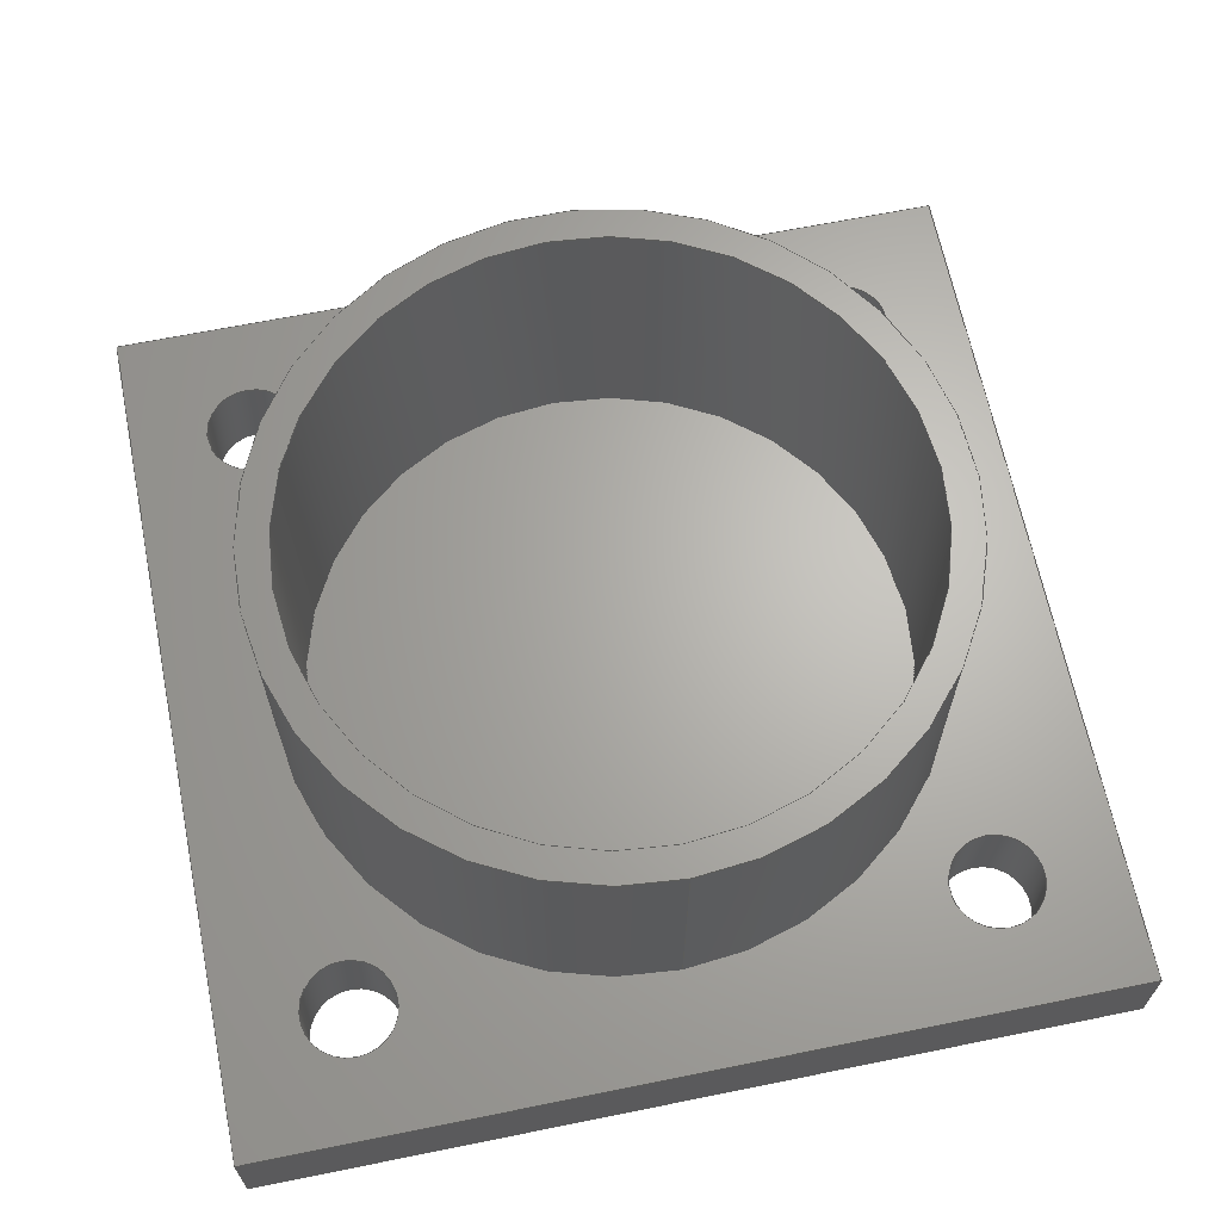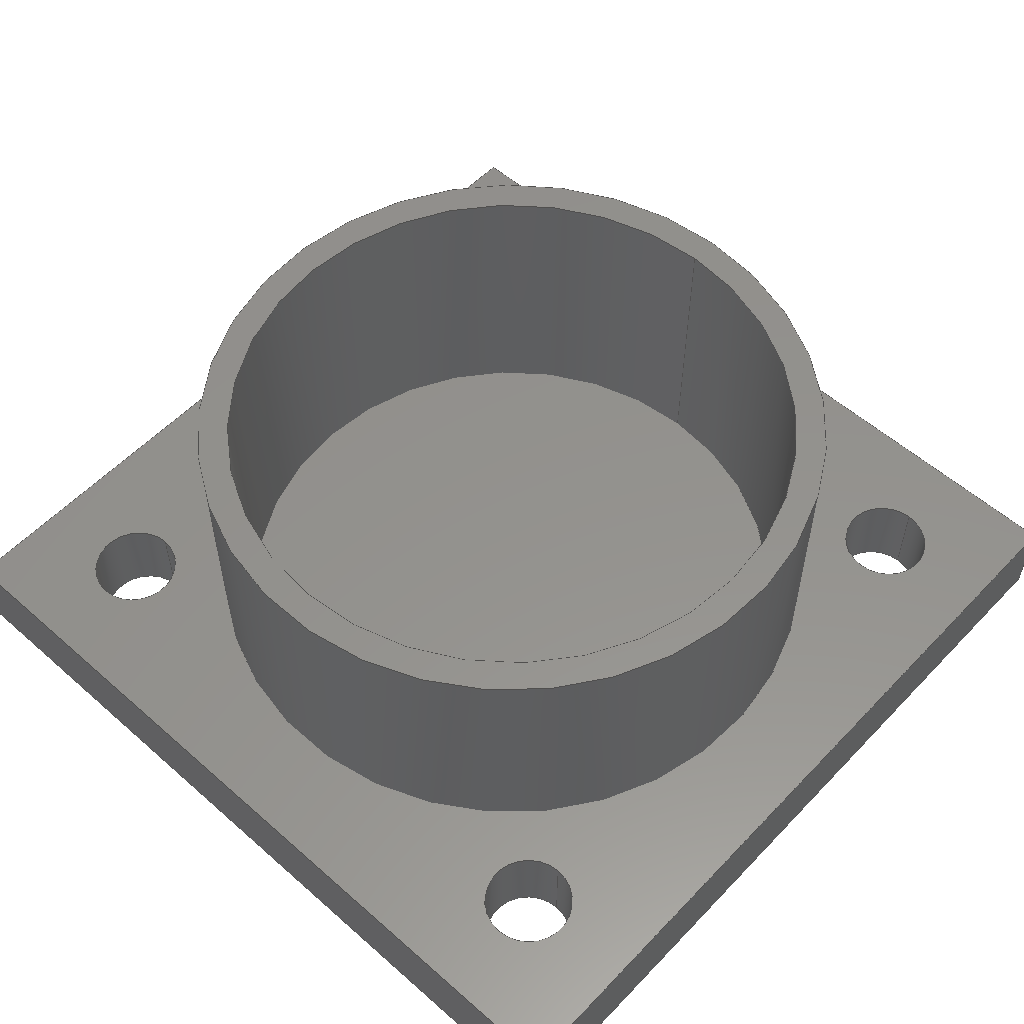
<metadata>
{"format":"step","ext":"step","renderer":"f3d","projection":"perspective","resolution":1024,"background":"white","views":[{"elev":65.6,"azim":-101.5,"up":"+Y"},{"elev":55.6,"azim":132.7,"up":"+Y"}]}
</metadata>
<code>
ISO-10303-21;
DATA;
#1=MECHANICAL_DESIGN_GEOMETRIC_PRESENTATION_REPRESENTATION('',(#4),#420);
#2=SHAPE_REPRESENTATION_RELATIONSHIP('SRR','None',#427,#3);
#3=ADVANCED_BREP_SHAPE_REPRESENTATION('',(#5),#419);
#4=STYLED_ITEM('',(#436),#5);
#5=MANIFOLD_SOLID_BREP('absorber_housing',#240);
#6=FACE_BOUND('',#42,.T.);
#7=FACE_BOUND('',#52,.T.);
#8=FACE_BOUND('',#53,.T.);
#9=FACE_BOUND('',#54,.T.);
#10=FACE_BOUND('',#55,.T.);
#11=FACE_BOUND('',#56,.T.);
#12=FACE_BOUND('',#58,.T.);
#13=FACE_BOUND('',#59,.T.);
#14=FACE_BOUND('',#60,.T.);
#15=FACE_BOUND('',#61,.T.);
#16=PLANE('',#257);
#17=PLANE('',#261);
#18=PLANE('',#274);
#19=PLANE('',#275);
#20=PLANE('',#276);
#21=PLANE('',#277);
#22=PLANE('',#278);
#23=PLANE('',#279);
#24=FACE_OUTER_BOUND('',#38,.T.);
#25=FACE_OUTER_BOUND('',#39,.T.);
#26=FACE_OUTER_BOUND('',#40,.T.);
#27=FACE_OUTER_BOUND('',#41,.T.);
#28=FACE_OUTER_BOUND('',#43,.T.);
#29=FACE_OUTER_BOUND('',#44,.T.);
#30=FACE_OUTER_BOUND('',#45,.T.);
#31=FACE_OUTER_BOUND('',#46,.T.);
#32=FACE_OUTER_BOUND('',#47,.T.);
#33=FACE_OUTER_BOUND('',#48,.T.);
#34=FACE_OUTER_BOUND('',#49,.T.);
#35=FACE_OUTER_BOUND('',#50,.T.);
#36=FACE_OUTER_BOUND('',#51,.T.);
#37=FACE_OUTER_BOUND('',#57,.T.);
#38=EDGE_LOOP('',(#160,#161,#162,#163));
#39=EDGE_LOOP('',(#164));
#40=EDGE_LOOP('',(#165,#166,#167,#168));
#41=EDGE_LOOP('',(#169));
#42=EDGE_LOOP('',(#170));
#43=EDGE_LOOP('',(#171,#172,#173,#174));
#44=EDGE_LOOP('',(#175,#176,#177,#178));
#45=EDGE_LOOP('',(#179,#180,#181,#182));
#46=EDGE_LOOP('',(#183,#184,#185,#186));
#47=EDGE_LOOP('',(#187,#188,#189,#190));
#48=EDGE_LOOP('',(#191,#192,#193,#194));
#49=EDGE_LOOP('',(#195,#196,#197,#198));
#50=EDGE_LOOP('',(#199,#200,#201,#202));
#51=EDGE_LOOP('',(#203,#204,#205,#206));
#52=EDGE_LOOP('',(#207));
#53=EDGE_LOOP('',(#208));
#54=EDGE_LOOP('',(#209));
#55=EDGE_LOOP('',(#210));
#56=EDGE_LOOP('',(#211));
#57=EDGE_LOOP('',(#212,#213,#214,#215));
#58=EDGE_LOOP('',(#216));
#59=EDGE_LOOP('',(#217));
#60=EDGE_LOOP('',(#218));
#61=EDGE_LOOP('',(#219));
#62=LINE('',#357,#80);
#63=LINE('',#364,#81);
#64=LINE('',#371,#82);
#65=LINE('',#377,#83);
#66=LINE('',#383,#84);
#67=LINE('',#389,#85);
#68=LINE('',#394,#86);
#69=LINE('',#396,#87);
#70=LINE('',#398,#88);
#71=LINE('',#399,#89);
#72=LINE('',#402,#90);
#73=LINE('',#404,#91);
#74=LINE('',#405,#92);
#75=LINE('',#408,#93);
#76=LINE('',#410,#94);
#77=LINE('',#411,#95);
#78=LINE('',#413,#96);
#79=LINE('',#414,#97);
#80=VECTOR('',#286,9.8);
#81=VECTOR('',#295,10.8);
#82=VECTOR('',#304,1.5);
#83=VECTOR('',#311,1.5);
#84=VECTOR('',#318,1.5);
#85=VECTOR('',#325,1.5);
#86=VECTOR('',#330,10);
#87=VECTOR('',#331,10);
#88=VECTOR('',#332,10);
#89=VECTOR('',#333,10);
#90=VECTOR('',#336,10);
#91=VECTOR('',#337,10);
#92=VECTOR('',#338,10);
#93=VECTOR('',#341,10);
#94=VECTOR('',#342,10);
#95=VECTOR('',#343,10);
#96=VECTOR('',#346,10);
#97=VECTOR('',#347,10);
#98=CIRCLE('',#255,9.8);
#99=CIRCLE('',#256,9.8);
#100=CIRCLE('',#259,10.8);
#101=CIRCLE('',#260,10.8);
#102=CIRCLE('',#263,1.5);
#103=CIRCLE('',#264,1.5);
#104=CIRCLE('',#266,1.5);
#105=CIRCLE('',#267,1.5);
#106=CIRCLE('',#269,1.5);
#107=CIRCLE('',#270,1.5);
#108=CIRCLE('',#272,1.5);
#109=CIRCLE('',#273,1.5);
#110=VERTEX_POINT('',#354);
#111=VERTEX_POINT('',#356);
#112=VERTEX_POINT('',#361);
#113=VERTEX_POINT('',#363);
#114=VERTEX_POINT('',#368);
#115=VERTEX_POINT('',#370);
#116=VERTEX_POINT('',#374);
#117=VERTEX_POINT('',#376);
#118=VERTEX_POINT('',#380);
#119=VERTEX_POINT('',#382);
#120=VERTEX_POINT('',#386);
#121=VERTEX_POINT('',#388);
#122=VERTEX_POINT('',#392);
#123=VERTEX_POINT('',#393);
#124=VERTEX_POINT('',#395);
#125=VERTEX_POINT('',#397);
#126=VERTEX_POINT('',#401);
#127=VERTEX_POINT('',#403);
#128=VERTEX_POINT('',#407);
#129=VERTEX_POINT('',#409);
#130=EDGE_CURVE('',#110,#110,#98,.T.);
#131=EDGE_CURVE('',#110,#111,#62,.T.);
#132=EDGE_CURVE('',#111,#111,#99,.T.);
#133=EDGE_CURVE('',#112,#112,#100,.T.);
#134=EDGE_CURVE('',#112,#113,#63,.T.);
#135=EDGE_CURVE('',#113,#113,#101,.T.);
#136=EDGE_CURVE('',#114,#114,#102,.T.);
#137=EDGE_CURVE('',#114,#115,#64,.T.);
#138=EDGE_CURVE('',#115,#115,#103,.T.);
#139=EDGE_CURVE('',#116,#116,#104,.T.);
#140=EDGE_CURVE('',#116,#117,#65,.T.);
#141=EDGE_CURVE('',#117,#117,#105,.T.);
#142=EDGE_CURVE('',#118,#118,#106,.T.);
#143=EDGE_CURVE('',#118,#119,#66,.T.);
#144=EDGE_CURVE('',#119,#119,#107,.T.);
#145=EDGE_CURVE('',#120,#120,#108,.T.);
#146=EDGE_CURVE('',#120,#121,#67,.T.);
#147=EDGE_CURVE('',#121,#121,#109,.T.);
#148=EDGE_CURVE('',#122,#123,#68,.T.);
#149=EDGE_CURVE('',#123,#124,#69,.T.);
#150=EDGE_CURVE('',#125,#124,#70,.T.);
#151=EDGE_CURVE('',#122,#125,#71,.T.);
#152=EDGE_CURVE('',#122,#126,#72,.T.);
#153=EDGE_CURVE('',#127,#125,#73,.T.);
#154=EDGE_CURVE('',#126,#127,#74,.T.);
#155=EDGE_CURVE('',#128,#126,#75,.T.);
#156=EDGE_CURVE('',#129,#127,#76,.T.);
#157=EDGE_CURVE('',#128,#129,#77,.T.);
#158=EDGE_CURVE('',#128,#123,#78,.T.);
#159=EDGE_CURVE('',#124,#129,#79,.T.);
#160=ORIENTED_EDGE('',*,*,#130,.F.);
#161=ORIENTED_EDGE('',*,*,#131,.T.);
#162=ORIENTED_EDGE('',*,*,#132,.T.);
#163=ORIENTED_EDGE('',*,*,#131,.F.);
#164=ORIENTED_EDGE('',*,*,#132,.F.);
#165=ORIENTED_EDGE('',*,*,#133,.T.);
#166=ORIENTED_EDGE('',*,*,#134,.T.);
#167=ORIENTED_EDGE('',*,*,#135,.F.);
#168=ORIENTED_EDGE('',*,*,#134,.F.);
#169=ORIENTED_EDGE('',*,*,#133,.F.);
#170=ORIENTED_EDGE('',*,*,#130,.T.);
#171=ORIENTED_EDGE('',*,*,#136,.F.);
#172=ORIENTED_EDGE('',*,*,#137,.T.);
#173=ORIENTED_EDGE('',*,*,#138,.F.);
#174=ORIENTED_EDGE('',*,*,#137,.F.);
#175=ORIENTED_EDGE('',*,*,#139,.F.);
#176=ORIENTED_EDGE('',*,*,#140,.T.);
#177=ORIENTED_EDGE('',*,*,#141,.F.);
#178=ORIENTED_EDGE('',*,*,#140,.F.);
#179=ORIENTED_EDGE('',*,*,#142,.F.);
#180=ORIENTED_EDGE('',*,*,#143,.T.);
#181=ORIENTED_EDGE('',*,*,#144,.F.);
#182=ORIENTED_EDGE('',*,*,#143,.F.);
#183=ORIENTED_EDGE('',*,*,#145,.F.);
#184=ORIENTED_EDGE('',*,*,#146,.T.);
#185=ORIENTED_EDGE('',*,*,#147,.F.);
#186=ORIENTED_EDGE('',*,*,#146,.F.);
#187=ORIENTED_EDGE('',*,*,#148,.T.);
#188=ORIENTED_EDGE('',*,*,#149,.T.);
#189=ORIENTED_EDGE('',*,*,#150,.F.);
#190=ORIENTED_EDGE('',*,*,#151,.F.);
#191=ORIENTED_EDGE('',*,*,#152,.F.);
#192=ORIENTED_EDGE('',*,*,#151,.T.);
#193=ORIENTED_EDGE('',*,*,#153,.F.);
#194=ORIENTED_EDGE('',*,*,#154,.F.);
#195=ORIENTED_EDGE('',*,*,#155,.T.);
#196=ORIENTED_EDGE('',*,*,#154,.T.);
#197=ORIENTED_EDGE('',*,*,#156,.F.);
#198=ORIENTED_EDGE('',*,*,#157,.F.);
#199=ORIENTED_EDGE('',*,*,#158,.F.);
#200=ORIENTED_EDGE('',*,*,#157,.T.);
#201=ORIENTED_EDGE('',*,*,#159,.F.);
#202=ORIENTED_EDGE('',*,*,#149,.F.);
#203=ORIENTED_EDGE('',*,*,#158,.T.);
#204=ORIENTED_EDGE('',*,*,#148,.F.);
#205=ORIENTED_EDGE('',*,*,#152,.T.);
#206=ORIENTED_EDGE('',*,*,#155,.F.);
#207=ORIENTED_EDGE('',*,*,#135,.T.);
#208=ORIENTED_EDGE('',*,*,#147,.T.);
#209=ORIENTED_EDGE('',*,*,#144,.T.);
#210=ORIENTED_EDGE('',*,*,#141,.T.);
#211=ORIENTED_EDGE('',*,*,#138,.T.);
#212=ORIENTED_EDGE('',*,*,#159,.T.);
#213=ORIENTED_EDGE('',*,*,#156,.T.);
#214=ORIENTED_EDGE('',*,*,#153,.T.);
#215=ORIENTED_EDGE('',*,*,#150,.T.);
#216=ORIENTED_EDGE('',*,*,#145,.T.);
#217=ORIENTED_EDGE('',*,*,#142,.T.);
#218=ORIENTED_EDGE('',*,*,#139,.T.);
#219=ORIENTED_EDGE('',*,*,#136,.T.);
#220=CYLINDRICAL_SURFACE('',#254,9.8);
#221=CYLINDRICAL_SURFACE('',#258,10.8);
#222=CYLINDRICAL_SURFACE('',#262,1.5);
#223=CYLINDRICAL_SURFACE('',#265,1.5);
#224=CYLINDRICAL_SURFACE('',#268,1.5);
#225=CYLINDRICAL_SURFACE('',#271,1.5);
#226=ADVANCED_FACE('',(#24),#220,.F.);
#227=ADVANCED_FACE('',(#25),#16,.T.);
#228=ADVANCED_FACE('',(#26),#221,.T.);
#229=ADVANCED_FACE('',(#27,#6),#17,.T.);
#230=ADVANCED_FACE('',(#28),#222,.F.);
#231=ADVANCED_FACE('',(#29),#223,.F.);
#232=ADVANCED_FACE('',(#30),#224,.F.);
#233=ADVANCED_FACE('',(#31),#225,.F.);
#234=ADVANCED_FACE('',(#32),#18,.T.);
#235=ADVANCED_FACE('',(#33),#19,.T.);
#236=ADVANCED_FACE('',(#34),#20,.T.);
#237=ADVANCED_FACE('',(#35),#21,.T.);
#238=ADVANCED_FACE('',(#36,#7,#8,#9,#10,#11),#22,.T.);
#239=ADVANCED_FACE('',(#37,#12,#13,#14,#15),#23,.F.);
#240=CLOSED_SHELL('',(#226,#227,#228,#229,#230,#231,#232,#233,#234,#235,
#236,#237,#238,#239));
#241=DERIVED_UNIT_ELEMENT(#243,1);
#242=DERIVED_UNIT_ELEMENT(#422,-3);
#243=(
MASS_UNIT()
NAMED_UNIT(*)
SI_UNIT(.KILO.,.GRAM.)
);
#244=DERIVED_UNIT((#241,#242));
#245=MEASURE_REPRESENTATION_ITEM('density measure',
POSITIVE_RATIO_MEASURE(1060),#244);
#246=PROPERTY_DEFINITION_REPRESENTATION(#251,#248);
#247=PROPERTY_DEFINITION_REPRESENTATION(#252,#249);
#248=REPRESENTATION('material name',(#250),#419);
#249=REPRESENTATION('density',(#245),#419);
#250=DESCRIPTIVE_REPRESENTATION_ITEM('ABS Plastic','ABS Plastic');
#251=PROPERTY_DEFINITION('material property','material name',#429);
#252=PROPERTY_DEFINITION('material property','density of part',#429);
#253=AXIS2_PLACEMENT_3D('placement',#352,#280,#281);
#254=AXIS2_PLACEMENT_3D('',#353,#282,#283);
#255=AXIS2_PLACEMENT_3D('',#355,#284,#285);
#256=AXIS2_PLACEMENT_3D('',#358,#287,#288);
#257=AXIS2_PLACEMENT_3D('',#359,#289,#290);
#258=AXIS2_PLACEMENT_3D('',#360,#291,#292);
#259=AXIS2_PLACEMENT_3D('',#362,#293,#294);
#260=AXIS2_PLACEMENT_3D('',#365,#296,#297);
#261=AXIS2_PLACEMENT_3D('',#366,#298,#299);
#262=AXIS2_PLACEMENT_3D('',#367,#300,#301);
#263=AXIS2_PLACEMENT_3D('',#369,#302,#303);
#264=AXIS2_PLACEMENT_3D('',#372,#305,#306);
#265=AXIS2_PLACEMENT_3D('',#373,#307,#308);
#266=AXIS2_PLACEMENT_3D('',#375,#309,#310);
#267=AXIS2_PLACEMENT_3D('',#378,#312,#313);
#268=AXIS2_PLACEMENT_3D('',#379,#314,#315);
#269=AXIS2_PLACEMENT_3D('',#381,#316,#317);
#270=AXIS2_PLACEMENT_3D('',#384,#319,#320);
#271=AXIS2_PLACEMENT_3D('',#385,#321,#322);
#272=AXIS2_PLACEMENT_3D('',#387,#323,#324);
#273=AXIS2_PLACEMENT_3D('',#390,#326,#327);
#274=AXIS2_PLACEMENT_3D('',#391,#328,#329);
#275=AXIS2_PLACEMENT_3D('',#400,#334,#335);
#276=AXIS2_PLACEMENT_3D('',#406,#339,#340);
#277=AXIS2_PLACEMENT_3D('',#412,#344,#345);
#278=AXIS2_PLACEMENT_3D('',#415,#348,#349);
#279=AXIS2_PLACEMENT_3D('',#416,#350,#351);
#280=DIRECTION('axis',(0,0,1));
#281=DIRECTION('refdir',(1,0,0));
#282=DIRECTION('center_axis',(0,-1,0));
#283=DIRECTION('ref_axis',(1,0,0));
#284=DIRECTION('center_axis',(0,-1,0));
#285=DIRECTION('ref_axis',(1,0,0));
#286=DIRECTION('',(0,-1,0));
#287=DIRECTION('center_axis',(0,-1,0));
#288=DIRECTION('ref_axis',(1,0,0));
#289=DIRECTION('center_axis',(0,1,0));
#290=DIRECTION('ref_axis',(0,0,1));
#291=DIRECTION('center_axis',(0,1,0));
#292=DIRECTION('ref_axis',(1,0,0));
#293=DIRECTION('center_axis',(0,-1,0));
#294=DIRECTION('ref_axis',(1,0,0));
#295=DIRECTION('',(0,-1,0));
#296=DIRECTION('center_axis',(0,-1,0));
#297=DIRECTION('ref_axis',(1,0,0));
#298=DIRECTION('center_axis',(0,1,0));
#299=DIRECTION('ref_axis',(0,0,1));
#300=DIRECTION('center_axis',(0,-1,0));
#301=DIRECTION('ref_axis',(1,0,0));
#302=DIRECTION('center_axis',(0,1,0));
#303=DIRECTION('ref_axis',(1,0,0));
#304=DIRECTION('',(0,1,0));
#305=DIRECTION('center_axis',(0,-1,0));
#306=DIRECTION('ref_axis',(1,0,0));
#307=DIRECTION('center_axis',(0,-1,0));
#308=DIRECTION('ref_axis',(1,0,0));
#309=DIRECTION('center_axis',(0,1,0));
#310=DIRECTION('ref_axis',(1,0,0));
#311=DIRECTION('',(0,1,0));
#312=DIRECTION('center_axis',(0,-1,0));
#313=DIRECTION('ref_axis',(1,0,0));
#314=DIRECTION('center_axis',(0,-1,0));
#315=DIRECTION('ref_axis',(1,0,0));
#316=DIRECTION('center_axis',(0,1,0));
#317=DIRECTION('ref_axis',(1,0,0));
#318=DIRECTION('',(0,1,0));
#319=DIRECTION('center_axis',(0,-1,0));
#320=DIRECTION('ref_axis',(1,0,0));
#321=DIRECTION('center_axis',(0,-1,0));
#322=DIRECTION('ref_axis',(1,0,0));
#323=DIRECTION('center_axis',(0,1,0));
#324=DIRECTION('ref_axis',(1,0,0));
#325=DIRECTION('',(0,1,0));
#326=DIRECTION('center_axis',(0,-1,0));
#327=DIRECTION('ref_axis',(1,0,0));
#328=DIRECTION('center_axis',(1,0,4.235e-14));
#329=DIRECTION('ref_axis',(-4.235e-14,0,1));
#330=DIRECTION('',(-4.235e-14,0,1));
#331=DIRECTION('',(0,-1,0));
#332=DIRECTION('',(-4.235e-14,0,1));
#333=DIRECTION('',(0,-1,0));
#334=DIRECTION('center_axis',(4.219e-14,0,-1));
#335=DIRECTION('ref_axis',(1,0,4.219e-14));
#336=DIRECTION('',(-1,0,-4.219e-14));
#337=DIRECTION('',(1,0,4.219e-14));
#338=DIRECTION('',(0,-1,0));
#339=DIRECTION('center_axis',(-1,0,-4.203e-14));
#340=DIRECTION('ref_axis',(4.203e-14,0,-1));
#341=DIRECTION('',(4.203e-14,0,-1));
#342=DIRECTION('',(4.203e-14,0,-1));
#343=DIRECTION('',(0,-1,0));
#344=DIRECTION('center_axis',(-4.251e-14,0,1));
#345=DIRECTION('ref_axis',(-1,0,-4.251e-14));
#346=DIRECTION('',(1,0,4.251e-14));
#347=DIRECTION('',(-1,0,-4.251e-14));
#348=DIRECTION('center_axis',(0,1,0));
#349=DIRECTION('ref_axis',(1,0,0));
#350=DIRECTION('center_axis',(0,1,0));
#351=DIRECTION('ref_axis',(1,0,0));
#352=CARTESIAN_POINT('',(0,0,0));
#353=CARTESIAN_POINT('Origin',(-1.537e-11,-26.45,
35));
#354=CARTESIAN_POINT('',(-9.8,-26.45,35));
#355=CARTESIAN_POINT('Origin',(-1.537e-11,-26.45,
35));
#356=CARTESIAN_POINT('',(-9.8,-36.45,35));
#357=CARTESIAN_POINT('',(-9.8,-26.45,35));
#358=CARTESIAN_POINT('Origin',(-1.537e-11,-36.45,
35));
#359=CARTESIAN_POINT('Origin',(-1.537e-11,-36.45,
35));
#360=CARTESIAN_POINT('Origin',(-1.537e-11,-35,
35));
#361=CARTESIAN_POINT('',(-10.8,-26.45,35));
#362=CARTESIAN_POINT('Origin',(-1.537e-11,-26.45,
35));
#363=CARTESIAN_POINT('',(-10.8,-35,35));
#364=CARTESIAN_POINT('',(-10.8,-35,35));
#365=CARTESIAN_POINT('Origin',(-1.537e-11,-35,
35));
#366=CARTESIAN_POINT('Origin',(-1.537e-11,-26.45,
35));
#367=CARTESIAN_POINT('Origin',(-10,-35,25));
#368=CARTESIAN_POINT('',(-11.5,-38,25));
#369=CARTESIAN_POINT('Origin',(-10,-38,25));
#370=CARTESIAN_POINT('',(-11.5,-35,25));
#371=CARTESIAN_POINT('',(-11.5,-35,25));
#372=CARTESIAN_POINT('Origin',(-10,-35,25));
#373=CARTESIAN_POINT('Origin',(10,-35,45));
#374=CARTESIAN_POINT('',(8.5,-38,45));
#375=CARTESIAN_POINT('Origin',(10,-38,45));
#376=CARTESIAN_POINT('',(8.5,-35,45));
#377=CARTESIAN_POINT('',(8.5,-35,45));
#378=CARTESIAN_POINT('Origin',(10,-35,45));
#379=CARTESIAN_POINT('Origin',(-10,-35,45));
#380=CARTESIAN_POINT('',(-11.5,-38,45));
#381=CARTESIAN_POINT('Origin',(-10,-38,45));
#382=CARTESIAN_POINT('',(-11.5,-35,45));
#383=CARTESIAN_POINT('',(-11.5,-35,45));
#384=CARTESIAN_POINT('Origin',(-10,-35,45));
#385=CARTESIAN_POINT('Origin',(10,-35,25));
#386=CARTESIAN_POINT('',(8.5,-38,25));
#387=CARTESIAN_POINT('Origin',(10,-38,25));
#388=CARTESIAN_POINT('',(8.5,-35,25));
#389=CARTESIAN_POINT('',(8.5,-35,25));
#390=CARTESIAN_POINT('Origin',(10,-35,25));
#391=CARTESIAN_POINT('Origin',(14,-35,21));
#392=CARTESIAN_POINT('',(14,-35,21));
#393=CARTESIAN_POINT('',(14,-35,49));
#394=CARTESIAN_POINT('',(14,-35,21));
#395=CARTESIAN_POINT('',(14,-38,49));
#396=CARTESIAN_POINT('',(14,-35,49));
#397=CARTESIAN_POINT('',(14,-38,21));
#398=CARTESIAN_POINT('',(14,-38,21));
#399=CARTESIAN_POINT('',(14,-35,21));
#400=CARTESIAN_POINT('Origin',(-14,-35,21));
#401=CARTESIAN_POINT('',(-14,-35,21));
#402=CARTESIAN_POINT('',(14,-35,21));
#403=CARTESIAN_POINT('',(-14,-38,21));
#404=CARTESIAN_POINT('',(14,-38,21));
#405=CARTESIAN_POINT('',(-14,-35,21));
#406=CARTESIAN_POINT('Origin',(-14,-35,49));
#407=CARTESIAN_POINT('',(-14,-35,49));
#408=CARTESIAN_POINT('',(-14,-35,49));
#409=CARTESIAN_POINT('',(-14,-38,49));
#410=CARTESIAN_POINT('',(-14,-38,49));
#411=CARTESIAN_POINT('',(-14,-35,49));
#412=CARTESIAN_POINT('Origin',(14,-35,49));
#413=CARTESIAN_POINT('',(-14,-35,49));
#414=CARTESIAN_POINT('',(-14,-38,49));
#415=CARTESIAN_POINT('Origin',(1.203e-10,-35,35));
#416=CARTESIAN_POINT('Origin',(1.203e-10,-38,35));
#417=UNCERTAINTY_MEASURE_WITH_UNIT(LENGTH_MEASURE(0.01),#421,
'DISTANCE_ACCURACY_VALUE',
'Maximum model space distance between geometric entities at asserted c
onnectivities');
#418=UNCERTAINTY_MEASURE_WITH_UNIT(LENGTH_MEASURE(0.01),#421,
'DISTANCE_ACCURACY_VALUE',
'Maximum model space distance between geometric entities at asserted c
onnectivities');
#419=(
GEOMETRIC_REPRESENTATION_CONTEXT(3)
GLOBAL_UNCERTAINTY_ASSIGNED_CONTEXT((#417))
GLOBAL_UNIT_ASSIGNED_CONTEXT((#421,#423,#424))
REPRESENTATION_CONTEXT('','3D')
);
#420=(
GEOMETRIC_REPRESENTATION_CONTEXT(3)
GLOBAL_UNCERTAINTY_ASSIGNED_CONTEXT((#418))
GLOBAL_UNIT_ASSIGNED_CONTEXT((#421,#423,#424))
REPRESENTATION_CONTEXT('','3D')
);
#421=(
LENGTH_UNIT()
NAMED_UNIT(*)
SI_UNIT(.MILLI.,.METRE.)
);
#422=(
LENGTH_UNIT()
NAMED_UNIT(*)
SI_UNIT($,.METRE.)
);
#423=(
NAMED_UNIT(*)
PLANE_ANGLE_UNIT()
SI_UNIT($,.RADIAN.)
);
#424=(
NAMED_UNIT(*)
SI_UNIT($,.STERADIAN.)
SOLID_ANGLE_UNIT()
);
#425=SHAPE_DEFINITION_REPRESENTATION(#426,#427);
#426=PRODUCT_DEFINITION_SHAPE('',$,#429);
#427=SHAPE_REPRESENTATION('',(#253),#419);
#428=PRODUCT_DEFINITION_CONTEXT('part definition',#433,'design');
#429=PRODUCT_DEFINITION('absorber_housing','absorber_housing',#430,#428);
#430=PRODUCT_DEFINITION_FORMATION('',$,#435);
#431=PRODUCT_RELATED_PRODUCT_CATEGORY('absorber_housing',
'absorber_housing',(#435));
#432=APPLICATION_PROTOCOL_DEFINITION('international standard',
'automotive_design',2009,#433);
#433=APPLICATION_CONTEXT(
'Core Data for Automotive Mechanical Design Process');
#434=PRODUCT_CONTEXT('part definition',#433,'mechanical');
#435=PRODUCT('absorber_housing','absorber_housing',$,(#434));
#436=PRESENTATION_STYLE_ASSIGNMENT((#437));
#437=SURFACE_STYLE_USAGE(.BOTH.,#438);
#438=SURFACE_SIDE_STYLE('',(#439));
#439=SURFACE_STYLE_FILL_AREA(#440);
#440=FILL_AREA_STYLE('ABS (White)',(#441));
#441=FILL_AREA_STYLE_COLOUR('ABS (White)',#442);
#442=COLOUR_RGB('ABS (White)',0.9647,0.9647,0.9529);
ENDSEC;
END-ISO-10303-21;

</code>
